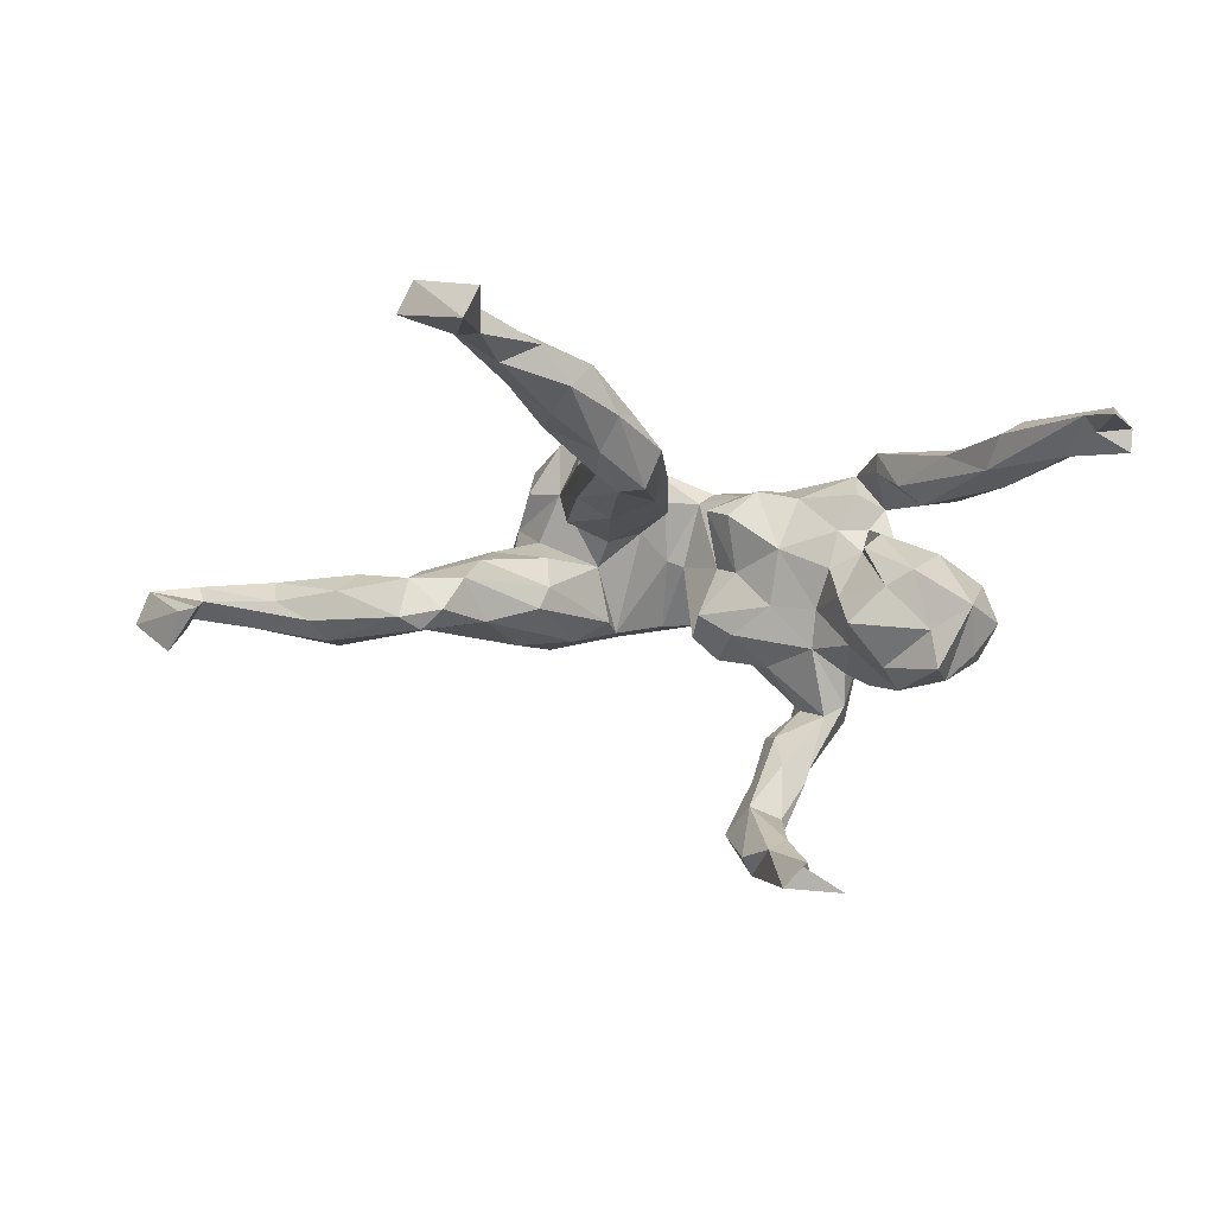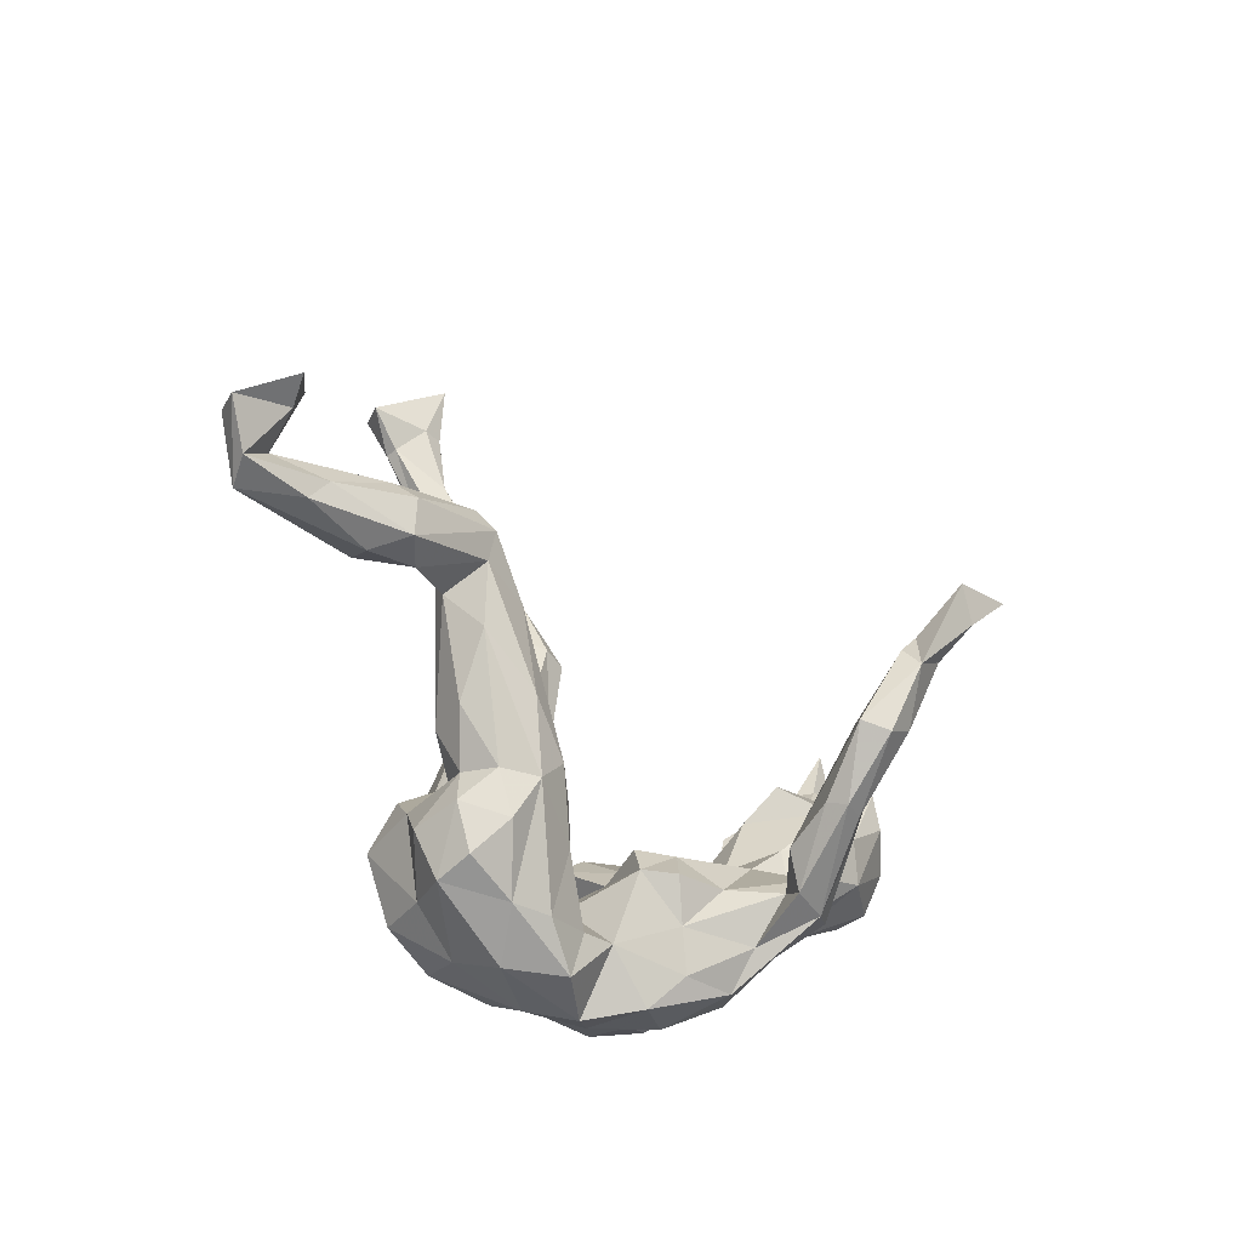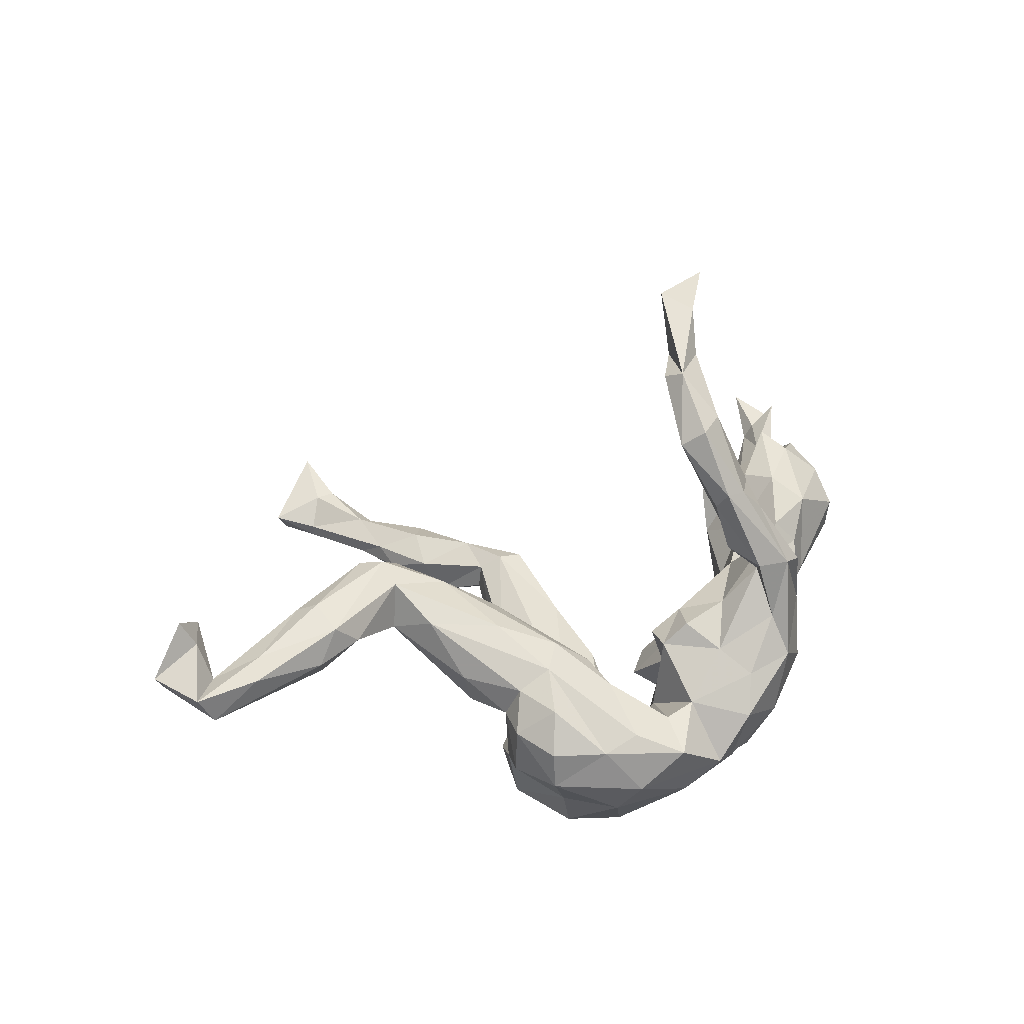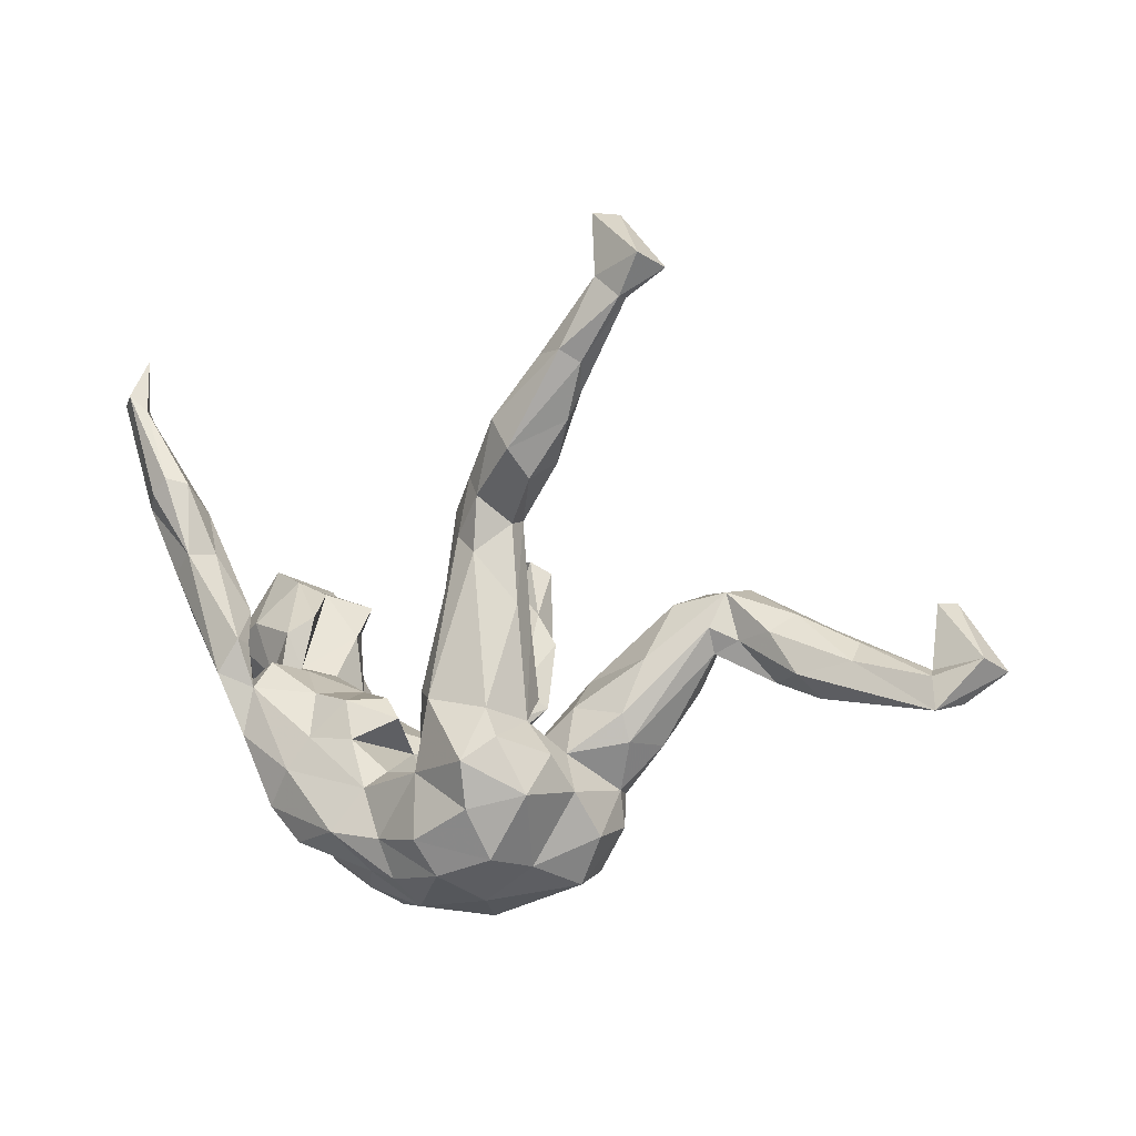
<metadata>
{"format":"obj","ext":"obj","renderer":"f3d","projection":"perspective","resolution":1024,"background":"white","views":[{"elev":68.4,"azim":4.1,"up":"+Y"},{"elev":-47.2,"azim":-45.3,"up":"+Y"},{"elev":40.7,"azim":-25.9,"up":"+Z"},{"elev":0.5,"azim":-148.9,"up":"+Y"}]}
</metadata>
<code>
v 0.6394 0.4462 -0.0833
v 0.6091 0.461 -0.1089
v 0.6382 0.4382 -0.04741
v 0.6001 0.5221 -0.068
v 0.5886 0.433 -0.08014
v 0.5553 0.3587 -0.07267
v 0.5827 0.3453 -0.08957
v 0.5496 0.2663 -0.1217
v 0.4853 0.2209 -0.08034
v 0.4982 0.3177 -0.1464
v 0.5246 0.2902 -0.1461
v 0.4671 -0.02772 0.04513
v 0.5715 0.4334 -0.1068
v 0.4986 0.06772 0.0876
v 0.4502 0.257 -0.08914
v 0.4648 0.308 -0.1276
v 0.4768 0.03669 0.01176
v 0.4793 0.158 -0.1403
v 0.4576 0.1027 0.156
v 0.4184 0.06127 0.1867
v 0.4471 0.1575 0.09449
v 0.4739 -0.02615 0.09689
v 0.3906 -0.05123 0.1549
v 0.472 0.0302 0.1376
v 0.3998 0.1207 0.1916
v 0.3656 -0.1047 0.03381
v 0.4026 0.07187 -0.02359
v 0.4252 0.09079 -0.1087
v 0.4315 0.08655 -0.1533
v 0.3725 0.07852 -0.1036
v 0.3475 -0.01385 -0.04938
v 0.3289 -0.001537 -0.216
v 0.4406 0.1902 -0.1557
v 0.3597 -0.02676 -0.1622
v 0.3307 0.09444 -0.1275
v 0.3931 0.1896 -0.1413
v 0.3555 0.141 0.03408
v 0.3457 -0.1017 0.1083
v 0.3242 -0.1074 -0.05562
v 0.309 0.05843 -0.058
v 0.3075 -0.07357 -0.1657
v 0.3216 -0.01625 -0.1337
v 0.3499 -0.002239 0.1854
v 0.266 0.172 0.5729
v 0.3115 -0.08401 0.1499
v 0.2998 0.04421 -0.1725
v 0.3089 -0.1399 -0.0252
v 0.3864 0.1243 0.1276
v 0.2948 -0.01075 -0.0944
v 0.2982 0.05365 -0.2024
v 0.271 -0.02471 0.1048
v 0.3021 -0.1888 0.05473
v 0.2806 0.08472 -0.02121
v 0.321 0.04719 0.1667
v 0.2176 0.1101 0.5452
v 0.3142 0.1198 0.05653
v 0.2787 -0.1008 -0.2123
v 0.2744 -0.2514 -0.02931
v 0.2749 -0.1306 0.1149
v 0.2724 0.01362 -0.1455
v 0.2591 0.096 0.1145
v 0.2813 -0.2071 0.1725
v 0.2217 -0.1565 0.2812
v 0.2655 -0.2195 -0.07905
v 0.2193 -0.2694 -0.1411
v 0.202 0.174 0.537
v 0.2805 -0.1995 -0.1303
v 0.2855 -0.00039 -0.04878
v 0.2288 -0.2137 -0.2041
v 0.2459 0.04894 0.05199
v 0.2774 -0.1599 0.1608
v 0.2444 -0.2276 0.195
v 0.1687 -0.2971 -0.1231
v 0.1852 -0.2265 0.206
v 0.2441 -0.002524 -0.08545
v 0.2123 0.1181 0.5145
v 0.2438 -0.1516 0.1846
v 0.206 -0.1889 0.1641
v 0.1878 -0.1518 -0.2167
v 0.2335 -0.01356 -0.02267
v 0.2056 -0.2538 0.09928
v 0.1913 0.04692 0.4948
v 0.2171 -0.05796 0.03337
v 0.272 -0.02448 -0.1952
v 0.217 -0.1113 0.3117
v 0.1501 -0.1729 0.2228
v 0.1834 0.04897 0.4607
v 0.1789 -0.03332 -0.152
v 0.1817 -0.1603 0.331
v 0.1433 -0.08489 0.02226
v 0.2165 -0.3006 0.03904
v 0.1643 -0.1319 0.233
v 0.1891 -0.3155 -0.07769
v 0.1745 0.1518 0.566
v 0.2155 -0.08901 0.09121
v 0.1715 -0.07183 0.443
v 0.1601 -0.1007 -0.1933
v 0.146 -0.1767 0.09503
v 0.1761 -0.08342 0.2967
v 0.15 -0.03555 -0.06028
v 0.1446 -0.168 0.3417
v 0.1038 -0.2453 0.0503
v 0.1156 0.02391 0.4856
v 0.1783 -0.0695 0.3919
v 0.1699 -0.2671 -0.2083
v 0.1537 0.07787 0.4862
v 0.1332 -0.006591 0.5057
v 0.1299 -0.1546 0.3123
v 0.1369 -0.3044 0.02543
v 0.1281 -0.1032 0.4439
v 0.1257 -0.04836 0.3802
v 0.09046 -0.08811 0.4178
v 0.1102 -0.04166 -0.1635
v 0.11 -0.3508 -0.02789
v 0.06372 -0.1898 0.08349
v 0.08399 -0.1007 -0.04023
v 0.02634 -0.1312 0.02854
v 0.06342 -0.0394 -0.1167
v 0.08601 -0.1016 -0.1815
v 0.08719 -0.3406 -0.1312
v 0.0839 -0.1292 0.06046
v 0.04318 -0.3062 -0.1885
v 0.02859 -0.06942 -0.1353
v 0.02569 -0.2874 -0.01399
v 0.07805 -0.2412 -0.2481
v 0.01945 -0.1865 0.04736
v 0.05305 -0.133 -0.05817
v -0.003049 -0.1999 -0.08488
v 0.04374 -0.3692 -0.09985
v -0.02174 -0.3107 -0.2198
v 0.04002 -0.1738 -0.2123
v 0.01618 -0.1496 -0.1822
v -0.03266 -0.3015 -0.01386
v -0.03212 -0.2115 -0.0983
v -0.03694 0.09322 -0.1102
v -0.0424 -0.1498 -0.1799
v -0.0351 -0.02015 -0.1057
v -0.006485 -0.2476 -0.2385
v -0.04952 0.2589 -0.08659
v -0.04665 -0.02244 -0.18
v -0.02324 -0.3616 -0.1492
v -0.07928 -0.1374 -0.1162
v -0.07597 0.2195 -0.1216
v -0.03882 -0.3754 -0.03318
v -0.05554 0.09606 -0.07223
v -0.07126 0.2295 -0.03233
v -0.1205 -0.2963 -0.2474
v -0.1226 -0.376 -0.08826
v -0.1163 0.3541 -0.09482
v -0.1316 -0.08652 -0.07427
v -0.07686 -0.1417 -0.2416
v -0.09029 -0.02899 -0.2265
v -0.1223 0.2826 -0.1393
v -0.112 0.2314 -0.02414
v -0.1218 0.1947 -0.1474
v -0.1893 -0.1149 -0.2865
v -0.09521 0.3117 -0.1184
v -0.1215 -0.1565 0.04249
v -0.16 0.3989 -0.1545
v -0.1484 0.2425 -0.04538
v -0.1426 0.3214 -0.04813
v -0.176 -0.3355 -0.01089
v -0.1106 -0.2229 0.03484
v -0.155 0.2387 -0.08838
v -0.1113 -0.3281 0.001114
v -0.2192 -0.0139 0.04269
v -0.127 0.06001 -0.0537
v -0.1468 -0.1356 -0.04808
v -0.1837 0.115 -0.1185
v -0.09761 -0.24 -0.2752
v -0.1884 -0.0401 -0.2152
v -0.1825 0.07972 -0.07715
v -0.211 -0.2669 -0.2369
v -0.2176 -0.06381 -0.144
v -0.1997 0.3517 -0.1731
v -0.2004 -0.03483 -0.08269
v -0.1907 -0.1886 -0.274
v -0.2141 0.3064 -0.1326
v -0.2316 0.3328 -0.07779
v -0.2244 -0.07994 -0.2424
v -0.2282 -0.05033 -0.02314
v -0.2687 -0.167 -0.2275
v -0.1888 0.45 -0.09208
v -0.2475 -0.117 -0.07757
v -0.1516 -0.3419 -0.1584
v -0.1768 -0.1355 0.08828
v -0.2164 0.4067 -0.06583
v -0.3114 0.05394 0.1369
v -0.2719 -0.111 -0.1629
v -0.2309 0.003119 0.08815
v -0.2839 0.4369 -0.09557
v -0.2317 -0.2848 -0.1501
v -0.2337 0.4964 -0.1337
v -0.2683 -0.3196 -0.06621
v -0.2402 -0.2595 0.05415
v -0.2879 -0.1705 -0.1194
v -0.3058 0.4806 -0.1322
v -0.2169 -0.188 0.08619
v -0.266 -0.08172 0.1222
v -0.3034 -0.2364 0.006512
v -0.2653 -0.3066 -0.002693
v -0.275 -0.1902 0.0595
v -0.2909 0.5228 -0.08618
v -0.2977 -0.1784 0.00359
v -0.3137 0.6192 -0.0814
v -0.2732 0.3953 -0.117
v -0.403 0.06142 0.1598
v -0.3085 -0.2425 -0.07624
v -0.3304 0.6102 -0.1324
v -0.2822 0.5004 -0.1568
v -0.3309 0.7108 -0.05635
v -0.3279 -0.1005 -0.02092
v -0.3752 0.5761 -0.1162
v -0.3122 0.7091 -0.1099
v -0.3466 0.1102 0.08574
v -0.3194 -0.05543 -0.02972
v -0.3468 0.6162 -0.07793
v -0.3753 0.5767 -0.1376
v -0.3741 -0.02717 0.126
v -0.3478 -0.1097 0.05176
v -0.4133 0.6399 -0.1491
v -0.4321 0.131 0.1012
v -0.3741 0.1258 0.1478
v -0.331 0.0282 0.02014
v -0.4203 0.03438 0.08499
v -0.4199 0.07634 0.0668
v -0.4354 0.6195 -0.1024
v -0.407 0.1084 0.1788
v -0.4595 0.0558 0.09123
v -0.5486 -0.009912 0.1698
v -0.4412 0.1336 0.1689
v -0.5076 -0.01056 0.1273
v -0.5183 0.07207 0.0774
v -0.5461 0.0978 0.1181
v -0.5724 0.007942 0.06393
v -0.5596 0.04863 0.1847
v -0.5879 -0.03184 0.1177
v -0.6871 0.000885 0.1534
v -0.6496 0.05571 0.1265
v -0.6556 0.0295 0.08405
v -0.7923 -0.04088 0.07974
v -0.7086 -0.03658 0.1357
v -0.5878 0.07419 0.1623
v -0.7592 0.1161 0.1683
v -0.7814 0.009632 0.09259
v -0.7709 0.01721 0.1199
v -0.7833 0.05108 0.1806
v -0.8541 0.03745 0.1174
v -0.7881 0.1162 0.1774
v -0.8054 0.06564 0.2266
v -0.8736 0.0147 0.1669
v -0.8173 -0.03362 0.1301
f 21 25 20
f 43 20 25
f 19 21 20
f 48 25 21
f 248 249 244
f 250 244 249
f 246 248 244
f 251 249 248
f 23 20 43
f 54 43 25
f 54 25 48
f 61 54 48
f 51 43 54
f 207 188 228
f 223 228 188
f 230 207 228
f 199 188 207
f 215 223 188
f 231 228 223
f 236 230 228
f 232 207 230
f 236 228 231
f 243 236 231
f 238 230 236
f 234 243 231
f 238 236 243
f 222 234 231
f 239 243 234
f 242 230 238
f 246 238 243
f 246 244 247
f 250 247 244
f 252 246 247
f 245 248 246
f 251 247 250
f 249 251 250
f 252 247 251
f 241 251 248
f 23 24 20
f 19 20 24
f 22 24 23
f 45 23 43
f 70 51 54
f 45 43 51
f 237 232 230
f 225 207 232
f 252 242 238
f 237 230 242
f 239 246 243
f 252 238 246
f 245 246 239
f 241 242 252
f 241 252 251
f 45 38 23
f 26 23 38
f 59 38 45
f 193 210 209
f 218 209 210
f 205 193 209
f 159 210 193
f 221 209 218
f 227 221 218
f 214 209 221
f 197 218 210
f 227 218 213
f 197 213 218
f 217 227 213
f 211 221 227
f 211 214 221
f 205 209 214
f 205 214 211
f 173 170 147
f 138 147 170
f 185 173 147
f 177 170 173
f 141 185 147
f 192 173 185
f 151 138 170
f 130 147 138
f 125 130 138
f 141 147 130
f 122 130 125
f 131 125 138
f 182 177 173
f 192 182 173
f 156 177 182
f 151 170 177
f 156 151 177
f 131 138 151
f 131 79 125
f 69 125 79
f 97 79 131
f 105 125 69
f 65 105 69
f 122 125 105
f 57 69 79
f 180 156 182
f 189 180 182
f 171 156 180
f 152 151 156
f 151 152 136
f 140 136 152
f 132 151 136
f 84 79 97
f 119 97 131
f 67 69 57
f 84 57 79
f 152 156 171
f 174 171 180
f 155 152 171
f 32 57 84
f 41 57 32
f 50 32 84
f 33 32 50
f 46 50 84
f 34 41 32
f 67 57 41
f 22 23 26
f 47 26 38
f 12 22 26
f 245 241 248
f 240 241 245
f 235 241 240
f 239 240 245
f 234 240 239
f 233 235 240
f 237 241 235
f 232 237 235
f 242 241 237
f 229 232 235
f 225 232 229
f 233 229 235
f 225 220 219
f 202 219 220
f 207 225 219
f 212 220 225
f 186 188 199
f 219 199 207
f 188 186 190
f 158 190 186
f 215 188 190
f 61 70 54
f 83 51 70
f 24 22 14
f 12 14 22
f 19 24 14
f 233 240 234
f 222 233 234
f 88 60 84
f 42 84 60
f 97 88 84
f 75 60 88
f 46 84 42
f 49 42 60
f 35 50 46
f 30 46 42
f 34 30 42
f 35 46 30
f 41 34 42
f 28 30 34
f 163 158 186
f 166 190 158
f 83 95 51
f 59 51 95
f 90 95 83
f 198 186 199
f 163 186 198
f 219 198 199
f 204 202 220
f 198 219 202
f 51 59 45
f 52 38 59
f 62 52 71
f 59 71 52
f 63 62 71
f 72 52 62
f 95 71 59
f 77 71 95
f 63 71 77
f 98 77 95
f 121 98 95
f 78 77 98
f 90 121 95
f 115 98 121
f 126 115 121
f 102 98 115
f 117 126 121
f 102 115 126
f 195 198 202
f 63 72 62
f 91 52 72
f 92 77 78
f 102 78 98
f 102 81 78
f 74 78 81
f 109 81 102
f 165 163 198
f 81 91 72
f 58 52 91
f 74 81 72
f 109 91 81
f 101 74 72
f 14 21 19
f 222 231 223
f 32 29 34
f 28 34 29
f 18 29 32
f 174 169 171
f 155 171 169
f 172 169 174
f 143 152 155
f 152 143 140
f 135 140 143
f 137 140 135
f 139 135 143
f 36 50 35
f 15 35 30
f 18 32 33
f 36 33 50
f 28 29 18
f 8 18 33
f 164 155 169
f 153 143 155
f 15 36 35
f 16 33 36
f 11 8 33
f 9 18 8
f 2 8 11
f 10 11 33
f 178 175 153
f 159 153 175
f 164 178 153
f 206 175 178
f 153 157 143
f 139 143 157
f 159 157 153
f 10 33 16
f 15 16 36
f 13 10 16
f 2 11 10
f 197 175 206
f 191 197 206
f 210 175 197
f 179 206 178
f 210 159 175
f 149 157 159
f 2 10 13
f 15 13 16
f 4 2 13
f 1 8 2
f 183 159 193
f 149 159 183
f 203 183 193
f 124 126 128
f 127 128 126
f 133 124 128
f 102 126 124
f 109 102 124
f 212 204 220
f 184 204 212
f 166 158 168
f 163 168 158
f 181 166 168
f 90 117 121
f 127 126 117
f 116 117 90
f 52 47 38
f 39 26 47
f 226 212 225
f 215 190 166
f 100 90 83
f 39 12 26
f 216 212 226
f 229 226 225
f 216 226 224
f 222 224 226
f 181 216 224
f 224 166 181
f 215 166 224
f 80 83 70
f 68 80 70
f 100 83 80
f 17 14 12
f 31 17 12
f 21 14 17
f 222 215 224
f 116 127 117
f 184 212 216
f 129 120 114
f 93 114 120
f 124 129 114
f 141 120 129
f 120 73 93
f 58 93 73
f 122 73 120
f 208 192 194
f 185 194 192
f 200 208 194
f 196 192 208
f 204 196 208
f 182 192 196
f 189 182 196
f 105 73 122
f 141 122 120
f 65 64 73
f 58 73 64
f 105 65 73
f 67 64 65
f 91 93 58
f 47 58 64
f 39 67 41
f 174 180 189
f 141 130 122
f 145 137 135
f 136 140 137
f 39 41 42
f 113 88 97
f 119 113 97
f 100 88 113
f 123 113 119
f 118 113 123
f 116 118 123
f 100 113 118
f 127 123 119
f 142 136 137
f 196 174 189
f 65 69 67
f 132 119 131
f 151 132 131
f 127 119 132
f 142 134 136
f 132 136 134
f 163 134 142
f 128 132 134
f 133 134 163
f 168 163 142
f 127 132 128
f 133 128 134
f 39 64 67
f 47 64 39
f 184 174 196
f 168 174 184
f 204 184 196
f 181 168 184
f 150 174 168
f 168 142 150
f 137 150 142
f 116 123 127
f 176 174 150
f 167 176 150
f 172 174 176
f 145 150 137
f 100 118 116
f 90 100 116
f 31 39 42
f 49 31 42
f 12 39 31
f 167 172 176
f 167 150 145
f 154 167 145
f 139 145 135
f 75 88 100
f 80 75 100
f 75 49 60
f 68 49 75
f 40 49 68
f 80 68 75
f 191 187 203
f 183 203 187
f 213 191 203
f 179 187 191
f 161 183 187
f 7 1 3
f 5 3 1
f 6 7 3
f 8 1 7
f 197 191 213
f 217 213 203
f 205 203 193
f 13 5 4
f 1 4 5
f 6 5 13
f 1 2 4
f 205 217 203
f 211 217 205
f 211 227 217
f 148 185 141
f 27 21 17
f 31 27 17
f 37 21 27
f 53 56 37
f 48 37 56
f 40 53 37
f 68 56 53
f 61 48 56
f 21 37 48
f 114 91 109
f 124 114 109
f 93 91 114
f 70 61 56
f 68 70 56
f 223 215 222
f 200 202 204
f 133 163 165
f 162 165 198
f 144 165 162
f 195 162 198
f 200 195 202
f 201 195 200
f 208 200 204
f 47 52 58
f 144 133 165
f 201 162 195
f 194 162 201
f 194 201 200
f 229 222 226
f 229 233 222
f 148 162 194
f 144 162 148
f 185 148 194
f 129 144 148
f 124 133 144
f 124 144 129
f 141 129 148
f 216 181 184
f 87 76 82
f 55 82 76
f 104 87 82
f 106 76 87
f 112 92 108
f 86 108 92
f 101 112 108
f 111 92 112
f 74 101 108
f 110 112 101
f 101 89 110
f 96 110 89
f 72 89 101
f 85 96 89
f 107 110 96
f 104 96 85
f 63 85 89
f 107 112 110
f 99 92 111
f 103 111 112
f 99 104 85
f 82 96 104
f 111 87 104
f 99 111 104
f 106 87 111
f 77 85 63
f 72 63 89
f 77 92 99
f 77 99 85
f 86 74 108
f 78 74 86
f 78 86 92
f 146 154 145
f 139 146 145
f 161 154 146
f 172 167 154
f 149 146 139
f 27 40 37
f 68 53 40
f 160 154 161
f 179 160 161
f 172 154 160
f 149 161 146
f 169 172 160
f 31 40 27
f 49 40 31
f 6 3 5
f 179 161 187
f 103 107 106
f 94 106 107
f 111 103 106
f 112 107 103
f 107 82 55
f 94 107 55
f 96 82 107
f 66 55 76
f 66 106 94
f 76 106 66
f 44 66 94
f 44 94 55
f 66 44 55
f 139 157 149
f 9 28 18
f 9 30 28
f 191 206 179
f 9 7 6
f 9 8 7
f 15 6 13
f 9 6 15
f 161 149 183
f 160 179 178
f 30 9 15
f 155 164 153
f 160 178 164
f 169 160 164

</code>
